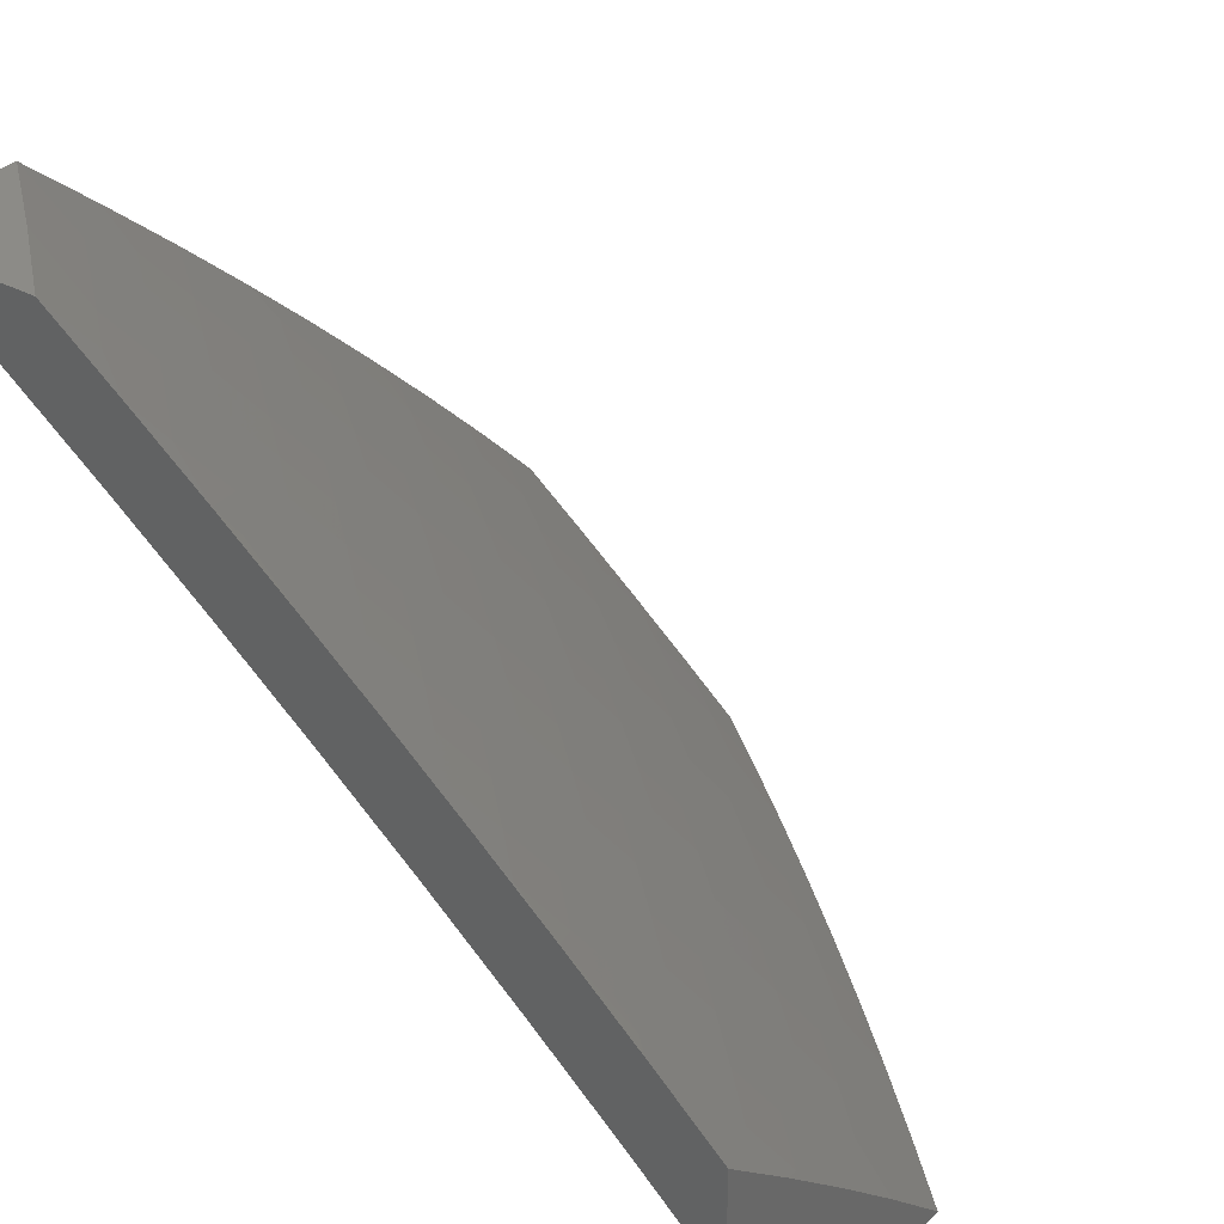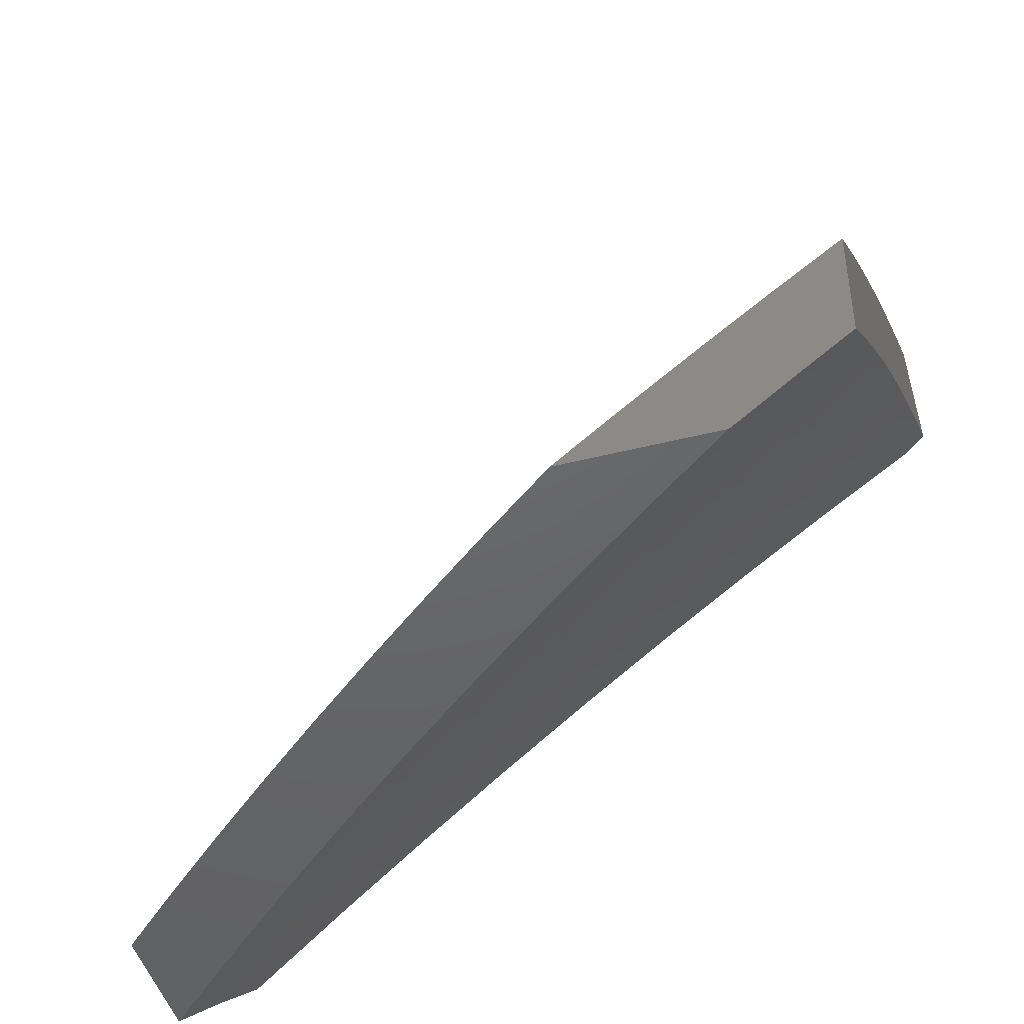
<metadata>
{"format":"stl","ext":"stl","renderer":"f3d","projection":"perspective","resolution":1024,"background":"white","views":[{"elev":33.6,"azim":-53.5,"up":"+Z"},{"elev":-46.8,"azim":106.0,"up":"+Z"}]}
</metadata>
<code>
# stl→obj: 398 verts, 792 faces
v 6.911 -5.25 7
v 6.927 -5.15 7.065
v 7 -5.136 7
v 6.977 -5.085 7.065
v 7 -5.068 7.055
v 6.937 -5.056 7.13
v 7 -5 7.109
v 6.897 -5.026 7.195
v 6.885 -5 7.227
v 6.847 -5.091 7.195
v 6.807 -5.061 7.259
v 6.757 -5.125 7.259
v 6.716 -5.094 7.323
v 6.666 -5.157 7.323
v 6.625 -5.126 7.386
v 6.574 -5.188 7.386
v 6.533 -5.156 7.449
v 6.482 -5.217 7.449
v 6.442 -5.184 7.512
v 6.39 -5.245 7.512
v 6.35 -5.211 7.575
v 6.298 -5.271 7.575
v 6.257 -5.237 7.637
v 6.205 -5.296 7.637
v 6.164 -5.261 7.698
v 6.112 -5.319 7.698
v 6.071 -5.283 7.759
v 6.019 -5.34 7.759
v 6 -5.285 7.817
v 6 -5.408 7.723
v 6.059 -5.376 7.698
v 6.006 -5.433 7.698
v 6.099 -5.412 7.637
v 6.046 -5.469 7.637
v 6.139 -5.447 7.575
v 6.085 -5.505 7.575
v 6.178 -5.482 7.512
v 6.124 -5.54 7.512
v 6.217 -5.517 7.449
v 6.163 -5.575 7.449
v 6.256 -5.551 7.386
v 6.201 -5.61 7.386
v 6.294 -5.585 7.323
v 6.239 -5.644 7.323
v 6.332 -5.619 7.259
v 6.277 -5.678 7.259
v 6.37 -5.652 7.195
v 6.314 -5.712 7.195
v 6.407 -5.685 7.13
v 6.351 -5.745 7.13
v 6.444 -5.718 7.065
v 6.387 -5.778 7.065
v 6.44 -5.794 7
v 6.33 -5.838 7.065
v 6.341 -5.898 7
v 6.272 -5.898 7.065
v 6.239 -6 7
v 6.213 -5.957 7.065
v 6.121 -6 7.111
v 6.178 -5.923 7.13
v 6.119 -5.981 7.13
v 6.083 -5.946 7.195
v 6 -6 7.219
v 6.047 -5.911 7.259
v 6 -5.885 7.324
v 6.011 -5.875 7.323
v 6.032 -5.783 7.386
v 6.069 -5.818 7.323
v 6.126 -5.761 7.323
v 6.163 -5.796 7.259
v 6.22 -5.737 7.259
v 6.257 -5.771 7.195
v 6.821 -5.361 7
v 6.824 -5.28 7.065
v 6.876 -5.215 7.065
v 6.837 -5.185 7.13
v 6.887 -5.121 7.13
v 6.797 -5.155 7.195
v 6.728 -5.472 7
v 6.719 -5.407 7.065
v 6.772 -5.344 7.065
v 6.733 -5.313 7.13
v 6.785 -5.25 7.13
v 6.694 -5.282 7.195
v 6.746 -5.219 7.195
v 6.654 -5.251 7.259
v 6.706 -5.188 7.259
v 6.614 -5.22 7.323
v 6.665 -5.47 7.065
v 6.634 -5.581 7
v 6.611 -5.533 7.065
v 6.556 -5.595 7.065
v 6.518 -5.563 7.13
v 6.463 -5.624 7.13
v 6.426 -5.592 7.195
v 6.538 -5.688 7
v 6.5 -5.657 7.065
v 6 -5.768 7.427
v 6.089 -5.726 7.386
v 6.183 -5.703 7.323
v 6.051 -5.69 7.449
v 6 -5.65 7.527
v 6.013 -5.655 7.512
v 6.069 -5.598 7.512
v 6.107 -5.633 7.449
v 6.03 -5.562 7.575
v 6 -5.53 7.626
v 6.03 -5.248 7.82
v 6 -5.16 7.91
v 6.04 -5.155 7.88
v 6.049 -5.062 7.94
v 6.091 -5.098 7.88
v 6.141 -5.04 7.88
v 6.183 -5.075 7.82
v 6.233 -5.016 7.82
v 6.275 -5.05 7.759
v 6.283 -5 7.789
v 6.367 -5.025 7.698
v 6.407 -5 7.681
v 6.409 -5.058 7.637
v 6.501 -5.03 7.575
v 6.451 -5.091 7.575
v 6.543 -5.062 7.512
v 6.492 -5.123 7.512
v 6.584 -5.094 7.449
v 6 -5.033 8
v 6.029 -5 8
v 6.098 -5.005 7.94
v 6.157 -5 7.896
v 6.529 -5 7.571
v 6.65 -5 7.458
v 6.634 -5.032 7.449
v 6.675 -5.063 7.386
v 6.768 -5 7.344
v 6.766 -5.031 7.323
v 6.68 -5.376 7.13
v 6.627 -5.439 7.13
v 6.573 -5.501 7.13
v 6.642 -5.345 7.195
v 6.588 -5.407 7.195
v 6.535 -5.469 7.195
v 6.48 -5.531 7.195
v 6.602 -5.313 7.259
v 6.55 -5.375 7.259
v 6.496 -5.437 7.259
v 6.442 -5.498 7.259
v 6.388 -5.559 7.259
v 6.563 -5.282 7.323
v 6.51 -5.343 7.323
v 6.457 -5.404 7.323
v 6.404 -5.465 7.323
v 6.349 -5.525 7.323
v 6.523 -5.249 7.386
v 6.471 -5.311 7.386
v 6.418 -5.371 7.386
v 6.365 -5.432 7.386
v 6.311 -5.492 7.386
v 6.401 -5.151 7.575
v 6.359 -5.118 7.637
v 6.318 -5.084 7.698
v 6.431 -5.278 7.449
v 6.338 -5.305 7.512
v 6.245 -5.33 7.575
v 6.152 -5.354 7.637
v 6.378 -5.338 7.449
v 6.325 -5.398 7.449
v 6.272 -5.458 7.449
v 6.308 -5.178 7.637
v 6.267 -5.144 7.698
v 6.216 -5.203 7.698
v 6.225 -5.109 7.759
v 6.175 -5.168 7.759
v 6.123 -5.226 7.759
v 6.133 -5.133 7.82
v 6.285 -5.364 7.512
v 6.193 -5.389 7.575
v 6.232 -5.423 7.512
v 6.082 -5.191 7.82
v 6.294 -5.805 7.13
v 6.236 -5.864 7.13
v 6.145 -5.668 7.386
v 6.2 -5.83 7.195
v 6.106 -5.853 7.259
v 6.142 -5.888 7.195
v 6.476 -5.918 7
v 6.412 -5.915 7.065
v 6.397 -6 7
v 6.354 -5.976 7.065
v 6.3 -6 7.093
v 6.318 -5.942 7.13
v 6.224 -5.968 7.195
v 6.282 -5.909 7.195
v 6.246 -5.875 7.259
v 6.304 -5.815 7.259
v 6.267 -5.781 7.323
v 6.324 -5.722 7.323
v 6.286 -5.688 7.386
v 6.342 -5.628 7.386
v 6.304 -5.594 7.449
v 6.359 -5.535 7.449
v 6.32 -5.501 7.512
v 6.374 -5.441 7.512
v 6.335 -5.407 7.574
v 6.388 -5.347 7.574
v 6.348 -5.313 7.636
v 6.4 -5.253 7.636
v 6.359 -5.22 7.698
v 6.411 -5.16 7.698
v 6.369 -5.126 7.759
v 6.419 -5.066 7.759
v 6.377 -5.033 7.82
v 6.401 -5 7.822
v 6.297 -5 7.912
v 6.47 -5.854 7.065
v 6.554 -5.835 7
v 6.528 -5.793 7.065
v 6.585 -5.731 7.065
v 6.548 -5.699 7.13
v 6.604 -5.637 7.13
v 6.567 -5.605 7.195
v 6.622 -5.543 7.195
v 6.584 -5.511 7.259
v 6.638 -5.448 7.259
v 6.599 -5.417 7.323
v 6.652 -5.354 7.323
v 6.613 -5.322 7.386
v 6.665 -5.26 7.386
v 6.625 -5.228 7.449
v 6.676 -5.165 7.449
v 6.635 -5.134 7.512
v 6.686 -5.071 7.512
v 6.644 -5.04 7.574
v 6.706 -5 7.545
v 6.606 -5 7.639
v 6.632 -5.752 7
v 6.641 -5.669 7.065
v 6.66 -5.574 7.13
v 6.676 -5.48 7.195
v 6.691 -5.386 7.259
v 6.705 -5.291 7.323
v 6.717 -5.197 7.386
v 6.727 -5.102 7.449
v 6.735 -5.008 7.512
v 6.805 -5 7.45
v 6.777 -5.039 7.449
v 6.818 -5.069 7.386
v 6.768 -5.133 7.386
v 6.808 -5.164 7.323
v 6.757 -5.228 7.323
v 6.796 -5.258 7.259
v 6.744 -5.322 7.259
v 6.783 -5.353 7.195
v 6.73 -5.417 7.195
v 6.768 -5.448 7.13
v 6.714 -5.511 7.13
v 6.752 -5.542 7.065
v 6.697 -5.606 7.065
v 6.782 -5.581 7
v 6.707 -5.667 7
v 6.806 -5.478 7.065
v 6.856 -5.494 7
v 6.86 -5.414 7.065
v 6.929 -5.407 7
v 6.913 -5.349 7.065
v 7 -5.318 7
v 6.966 -5.284 7.065
v 7 -5.24 7.065
v 6.927 -5.254 7.13
v 6.978 -5.189 7.13
v 6.939 -5.159 7.195
v 7 -5.16 7.13
v 6.989 -5.094 7.195
v 7 -5.081 7.193
v 6.949 -5.064 7.259
v 7 -5 7.256
v 6.908 -5.035 7.323
v 6.903 -5 7.354
v 6.867 -5.005 7.386
v 6.504 -5 7.731
v 6.511 -5.038 7.698
v 6.603 -5.008 7.636
v 6.594 -5.102 7.574
v 6.585 -5.196 7.512
v 6.573 -5.29 7.449
v 6.56 -5.385 7.386
v 6.545 -5.479 7.323
v 6.529 -5.573 7.259
v 6.511 -5.667 7.195
v 6.492 -5.761 7.13
v 6.469 -5.005 7.759
v 6.191 -5 8
v 6.243 -5.024 7.94
v 6.285 -5.059 7.88
v 6.327 -5.092 7.82
v 6.318 -5.186 7.759
v 6.307 -5.28 7.698
v 6.295 -5.373 7.636
v 6.281 -5.467 7.574
v 6.266 -5.56 7.512
v 6.249 -5.654 7.449
v 6.23 -5.747 7.386
v 6.21 -5.84 7.323
v 6.188 -5.933 7.259
v 6.201 -6 7.185
v 6.193 -5.083 7.94
v 6.097 -5.11 8
v 6.142 -5.141 7.94
v 6.091 -5.199 7.94
v 6.133 -5.234 7.88
v 6.081 -5.292 7.88
v 6.121 -5.327 7.82
v 6.068 -5.385 7.82
v 6.109 -5.421 7.759
v 6.055 -5.478 7.759
v 6.094 -5.514 7.698
v 6.039 -5.571 7.698
v 6.078 -5.607 7.636
v 6 -5.618 7.693
v 6.022 -5.664 7.636
v 6 -5.715 7.613
v 6.06 -5.7 7.574
v 6.004 -5.757 7.574
v 6.041 -5.793 7.512
v 6 -5.811 7.531
v 6.02 -5.886 7.449
v 6 -5.906 7.449
v 6.057 -5.921 7.386
v 6 -6 7.365
v 6.093 -5.957 7.323
v 6.101 -6 7.276
v 6.129 -5.992 7.259
v 6 -5.218 8
v 6.039 -5.256 7.94
v 6 -5.319 7.925
v 6.028 -5.349 7.88
v 6 -5.42 7.849
v 6.015 -5.442 7.82
v 6 -5.519 7.772
v 6.377 -5.882 7.13
v 6.434 -5.822 7.13
v 6.34 -5.849 7.195
v 6.398 -5.789 7.195
v 6.455 -5.728 7.195
v 6.361 -5.755 7.259
v 6.38 -5.662 7.323
v 6.398 -5.568 7.386
v 6.414 -5.474 7.449
v 6.428 -5.38 7.512
v 6.441 -5.287 7.574
v 6.452 -5.193 7.636
v 6.461 -5.099 7.698
v 6.192 -5.712 7.449
v 6.173 -5.806 7.386
v 6.136 -5.771 7.449
v 6.115 -5.864 7.386
v 6.078 -5.828 7.449
v 6.155 -5.678 7.512
v 6.098 -5.735 7.512
v 6.211 -5.619 7.512
v 6.172 -5.584 7.574
v 6.117 -5.642 7.574
v 6.133 -5.549 7.636
v 6.152 -5.899 7.323
v 6.418 -5.695 7.259
v 6.474 -5.634 7.259
v 6.227 -5.526 7.574
v 6.188 -5.491 7.636
v 6.148 -5.456 7.698
v 6.436 -5.601 7.323
v 6.452 -5.507 7.386
v 6.467 -5.413 7.449
v 6.481 -5.319 7.512
v 6.492 -5.226 7.574
v 6.503 -5.132 7.636
v 6.242 -5.432 7.636
v 6.202 -5.398 7.698
v 6.162 -5.363 7.759
v 6.491 -5.54 7.323
v 6.507 -5.446 7.386
v 6.521 -5.352 7.449
v 6.533 -5.258 7.512
v 6.544 -5.164 7.574
v 6.553 -5.07 7.636
v 6.255 -5.339 7.698
v 6.215 -5.304 7.759
v 6.267 -5.245 7.759
v 6.174 -5.269 7.82
v 6.225 -5.211 7.82
v 6.277 -5.152 7.82
v 6.184 -5.176 7.88
v 6.235 -5.118 7.88
v 6.822 -5.384 7.13
v 6.836 -5.289 7.195
v 6.848 -5.194 7.259
v 6.858 -5.1 7.323
v 6.875 -5.319 7.13
v 6.887 -5.224 7.195
v 6.899 -5.13 7.259
f 1 2 3
f 3 2 4
f 3 4 5
f 5 4 6
f 5 6 7
f 7 6 8
f 7 8 9
f 9 8 10
f 9 10 11
f 11 10 12
f 11 12 13
f 13 12 14
f 13 14 15
f 15 14 16
f 15 16 17
f 17 16 18
f 17 18 19
f 19 18 20
f 19 20 21
f 21 20 22
f 21 22 23
f 23 22 24
f 23 24 25
f 25 24 26
f 25 26 27
f 27 26 28
f 27 28 29
f 29 28 30
f 30 28 31
f 30 31 32
f 32 31 33
f 32 33 34
f 34 33 35
f 34 35 36
f 36 35 37
f 36 37 38
f 38 37 39
f 38 39 40
f 40 39 41
f 40 41 42
f 42 41 43
f 42 43 44
f 44 43 45
f 44 45 46
f 46 45 47
f 46 47 48
f 48 47 49
f 48 49 50
f 50 49 51
f 50 51 52
f 52 51 53
f 52 53 54
f 54 53 55
f 54 55 56
f 56 55 57
f 56 57 58
f 58 57 59
f 58 59 60
f 60 59 61
f 60 61 62
f 62 61 63
f 62 63 64
f 64 63 65
f 64 65 66
f 66 65 67
f 66 67 68
f 68 67 69
f 68 69 70
f 70 69 71
f 70 71 72
f 72 71 48
f 72 48 50
f 73 74 1
f 1 74 75
f 1 75 2
f 2 75 76
f 2 76 77
f 77 76 78
f 77 78 10
f 10 78 12
f 79 80 73
f 73 80 81
f 73 81 74
f 74 81 82
f 74 82 83
f 83 82 84
f 83 84 85
f 85 84 86
f 85 86 87
f 87 86 88
f 87 88 14
f 14 88 16
f 80 79 89
f 89 79 90
f 89 90 91
f 91 90 92
f 91 92 93
f 93 92 94
f 93 94 95
f 95 94 47
f 95 47 45
f 90 96 92
f 92 96 97
f 92 97 94
f 94 97 49
f 94 49 47
f 97 96 51
f 51 96 53
f 59 63 61
f 65 98 67
f 67 98 99
f 67 99 69
f 69 99 100
f 69 100 71
f 71 100 46
f 71 46 48
f 99 98 101
f 101 98 102
f 101 102 103
f 103 102 104
f 103 104 105
f 105 104 40
f 105 40 42
f 104 102 106
f 106 102 107
f 106 107 36
f 36 107 34
f 34 107 32
f 32 107 30
f 27 29 108
f 108 29 109
f 108 109 110
f 110 109 111
f 110 111 112
f 112 111 113
f 112 113 114
f 114 113 115
f 114 115 116
f 116 115 117
f 116 117 118
f 118 117 119
f 118 119 120
f 120 119 121
f 120 121 122
f 122 121 123
f 122 123 124
f 124 123 125
f 124 125 17
f 17 125 15
f 109 126 111
f 111 126 127
f 111 127 128
f 128 127 129
f 128 129 113
f 113 129 115
f 129 117 115
f 119 130 121
f 121 130 123
f 130 131 123
f 123 131 132
f 123 132 125
f 125 132 133
f 125 133 15
f 15 133 13
f 132 131 133
f 133 131 134
f 133 134 135
f 135 134 9
f 135 9 11
f 13 133 135
f 6 4 77
f 77 4 2
f 8 6 10
f 10 6 77
f 13 135 11
f 76 75 83
f 83 75 74
f 78 76 85
f 85 76 83
f 12 78 87
f 87 78 85
f 87 14 12
f 82 81 136
f 136 81 80
f 136 80 137
f 137 80 89
f 137 89 138
f 138 89 91
f 138 91 93
f 84 82 139
f 139 82 136
f 139 136 140
f 140 136 137
f 140 137 141
f 141 137 138
f 141 138 142
f 142 138 93
f 142 93 95
f 86 84 143
f 143 84 139
f 143 139 144
f 144 139 140
f 144 140 145
f 145 140 141
f 145 141 146
f 146 141 142
f 146 142 147
f 147 142 95
f 147 95 45
f 88 86 148
f 148 86 143
f 148 143 149
f 149 143 144
f 149 144 150
f 150 144 145
f 150 145 151
f 151 145 146
f 151 146 152
f 152 146 147
f 152 147 43
f 43 147 45
f 16 88 153
f 153 88 148
f 153 148 154
f 154 148 149
f 154 149 155
f 155 149 150
f 155 150 156
f 156 150 151
f 156 151 157
f 157 151 152
f 157 152 41
f 41 152 43
f 17 19 124
f 124 19 158
f 124 158 122
f 122 158 159
f 122 159 120
f 120 159 160
f 120 160 118
f 118 160 116
f 154 161 153
f 153 161 18
f 153 18 16
f 18 161 20
f 20 161 162
f 20 162 22
f 22 162 163
f 22 163 24
f 24 163 164
f 24 164 26
f 26 164 31
f 26 31 28
f 161 154 165
f 165 154 155
f 165 155 166
f 166 155 156
f 166 156 167
f 167 156 157
f 167 157 39
f 39 157 41
f 158 19 21
f 159 158 168
f 168 158 21
f 168 21 23
f 160 159 169
f 169 159 168
f 169 168 170
f 170 168 23
f 170 23 25
f 116 160 171
f 171 160 169
f 171 169 172
f 172 169 170
f 172 170 173
f 173 170 25
f 173 25 27
f 116 171 114
f 114 171 174
f 114 174 112
f 112 174 110
f 174 171 172
f 111 128 113
f 166 175 165
f 165 175 162
f 165 162 161
f 162 175 163
f 163 175 176
f 163 176 164
f 164 176 33
f 164 33 31
f 175 166 177
f 177 166 167
f 177 167 37
f 37 167 39
f 174 172 178
f 178 172 173
f 178 173 108
f 108 173 27
f 108 110 178
f 178 110 174
f 51 49 97
f 175 177 176
f 176 177 35
f 176 35 33
f 35 177 37
f 50 52 179
f 179 52 54
f 179 54 180
f 180 54 56
f 180 56 60
f 60 56 58
f 46 100 44
f 44 100 181
f 44 181 42
f 42 181 105
f 106 36 38
f 106 38 104
f 104 38 40
f 180 182 179
f 179 182 72
f 179 72 50
f 72 182 70
f 70 182 183
f 70 183 68
f 68 183 66
f 182 180 184
f 184 180 60
f 184 60 62
f 181 100 99
f 105 181 101
f 101 181 99
f 101 103 105
f 64 66 183
f 62 64 184
f 184 64 183
f 184 183 182
f 185 186 187
f 187 186 188
f 187 188 189
f 189 188 190
f 189 190 191
f 191 190 192
f 191 192 193
f 193 192 194
f 193 194 195
f 195 194 196
f 195 196 197
f 197 196 198
f 197 198 199
f 199 198 200
f 199 200 201
f 201 200 202
f 201 202 203
f 203 202 204
f 203 204 205
f 205 204 206
f 205 206 207
f 207 206 208
f 207 208 209
f 209 208 210
f 209 210 211
f 211 210 212
f 211 212 213
f 186 185 214
f 214 185 215
f 214 215 216
f 216 215 217
f 216 217 218
f 218 217 219
f 218 219 220
f 220 219 221
f 220 221 222
f 222 221 223
f 222 223 224
f 224 223 225
f 224 225 226
f 226 225 227
f 226 227 228
f 228 227 229
f 228 229 230
f 230 229 231
f 230 231 232
f 232 231 233
f 232 233 234
f 215 235 217
f 217 235 236
f 217 236 219
f 219 236 237
f 219 237 221
f 221 237 238
f 221 238 223
f 223 238 239
f 223 239 225
f 225 239 240
f 225 240 227
f 227 240 241
f 227 241 229
f 229 241 242
f 229 242 231
f 231 242 243
f 231 243 233
f 233 243 244
f 244 243 245
f 244 245 246
f 246 245 247
f 246 247 248
f 248 247 249
f 248 249 250
f 250 249 251
f 250 251 252
f 252 251 253
f 252 253 254
f 254 253 255
f 254 255 256
f 256 255 257
f 256 257 258
f 258 257 259
f 259 257 236
f 259 236 235
f 256 258 260
f 260 258 261
f 260 261 262
f 262 261 263
f 262 263 264
f 264 263 265
f 264 265 266
f 266 265 267
f 266 267 268
f 268 267 269
f 268 269 270
f 270 269 271
f 270 271 272
f 272 271 273
f 272 273 274
f 274 273 275
f 274 275 276
f 276 275 277
f 276 277 278
f 278 277 244
f 278 244 246
f 267 271 269
f 279 280 234
f 234 280 281
f 234 281 232
f 232 281 282
f 232 282 230
f 230 282 283
f 230 283 228
f 228 283 284
f 228 284 226
f 226 284 285
f 226 285 224
f 224 285 286
f 224 286 222
f 222 286 287
f 222 287 220
f 220 287 288
f 220 288 218
f 218 288 289
f 218 289 216
f 216 289 214
f 280 279 290
f 290 279 212
f 290 212 210
f 291 292 213
f 213 292 293
f 213 293 211
f 211 293 294
f 211 294 209
f 209 294 295
f 209 295 207
f 207 295 296
f 207 296 205
f 205 296 297
f 205 297 203
f 203 297 298
f 203 298 201
f 201 298 299
f 201 299 199
f 199 299 300
f 199 300 197
f 197 300 301
f 197 301 195
f 195 301 302
f 195 302 193
f 193 302 303
f 193 303 191
f 191 303 304
f 191 304 189
f 292 291 305
f 305 291 306
f 305 306 307
f 307 306 308
f 307 308 309
f 309 308 310
f 309 310 311
f 311 310 312
f 311 312 313
f 313 312 314
f 313 314 315
f 315 314 316
f 315 316 317
f 317 316 318
f 317 318 319
f 319 318 320
f 319 320 321
f 321 320 322
f 321 322 323
f 323 322 324
f 323 324 325
f 325 324 326
f 325 326 327
f 327 326 328
f 327 328 329
f 329 328 330
f 329 330 331
f 331 330 304
f 331 304 303
f 306 332 308
f 308 332 333
f 308 333 310
f 310 333 334
f 310 334 335
f 335 334 336
f 335 336 312
f 312 336 337
f 312 337 314
f 314 337 338
f 314 338 316
f 316 338 318
f 332 334 333
f 336 338 337
f 320 324 322
f 190 188 339
f 339 188 186
f 339 186 340
f 340 186 214
f 340 214 289
f 192 190 341
f 341 190 339
f 341 339 342
f 342 339 340
f 342 340 343
f 343 340 289
f 343 289 288
f 192 341 194
f 194 341 344
f 194 344 196
f 196 344 345
f 196 345 198
f 198 345 346
f 198 346 200
f 200 346 347
f 200 347 202
f 202 347 348
f 202 348 204
f 204 348 349
f 204 349 206
f 206 349 350
f 206 350 208
f 208 350 351
f 208 351 210
f 210 351 290
f 344 341 342
f 301 352 353
f 353 352 354
f 353 354 355
f 355 354 356
f 355 356 327
f 327 356 325
f 352 357 354
f 354 357 358
f 354 358 356
f 356 358 323
f 356 323 325
f 301 300 352
f 352 300 359
f 352 359 357
f 357 359 360
f 357 360 361
f 361 360 362
f 361 362 317
f 317 362 315
f 357 361 358
f 358 361 321
f 358 321 323
f 319 321 317
f 317 321 361
f 301 353 302
f 302 353 363
f 302 363 303
f 303 363 331
f 363 353 355
f 344 342 364
f 364 342 343
f 364 343 365
f 365 343 288
f 365 288 287
f 300 299 359
f 359 299 366
f 359 366 360
f 360 366 367
f 360 367 362
f 362 367 368
f 362 368 315
f 315 368 313
f 344 364 345
f 345 364 369
f 345 369 346
f 346 369 370
f 346 370 347
f 347 370 371
f 347 371 348
f 348 371 372
f 348 372 349
f 349 372 373
f 349 373 350
f 350 373 374
f 350 374 351
f 351 374 280
f 351 280 290
f 369 364 365
f 299 298 366
f 366 298 375
f 366 375 367
f 367 375 376
f 367 376 368
f 368 376 377
f 368 377 313
f 313 377 311
f 310 335 312
f 369 365 378
f 378 365 287
f 378 287 286
f 369 378 370
f 370 378 379
f 370 379 371
f 371 379 380
f 371 380 372
f 372 380 381
f 372 381 373
f 373 381 382
f 373 382 374
f 374 382 383
f 374 383 280
f 280 383 281
f 379 378 286
f 375 298 297
f 376 375 384
f 384 375 297
f 384 297 296
f 377 376 385
f 385 376 384
f 385 384 386
f 386 384 296
f 386 296 295
f 311 377 387
f 387 377 385
f 387 385 388
f 388 385 386
f 388 386 389
f 389 386 295
f 389 295 294
f 311 387 309
f 309 387 390
f 309 390 307
f 307 390 305
f 390 387 388
f 236 257 237
f 237 257 255
f 237 255 238
f 238 255 253
f 238 253 239
f 239 253 251
f 239 251 240
f 240 251 249
f 240 249 241
f 241 249 247
f 241 247 242
f 242 247 245
f 242 245 243
f 380 379 285
f 285 379 286
f 390 388 391
f 391 388 389
f 391 389 293
f 293 389 294
f 381 380 284
f 284 380 285
f 292 305 391
f 391 305 390
f 292 391 293
f 262 392 260
f 260 392 254
f 260 254 256
f 254 392 252
f 252 392 393
f 252 393 250
f 250 393 394
f 250 394 248
f 248 394 395
f 248 395 246
f 246 395 278
f 392 262 396
f 396 262 264
f 396 264 268
f 268 264 266
f 381 284 283
f 381 283 382
f 382 283 282
f 382 282 383
f 383 282 281
f 392 396 393
f 393 396 397
f 393 397 394
f 394 397 398
f 394 398 395
f 395 398 276
f 395 276 278
f 397 396 268
f 398 397 270
f 270 397 268
f 272 274 270
f 270 274 398
f 274 276 398
f 327 329 355
f 355 329 363
f 329 331 363
f 126 109 332
f 332 109 334
f 334 109 29
f 334 29 336
f 336 29 30
f 336 30 338
f 338 30 107
f 338 107 318
f 318 107 320
f 320 107 102
f 320 102 324
f 324 102 98
f 324 98 326
f 326 98 65
f 326 65 328
f 328 65 63
f 328 63 330
f 330 63 59
f 330 59 304
f 304 59 189
f 189 59 57
f 189 57 187
f 57 55 187
f 187 55 185
f 185 55 53
f 185 53 215
f 215 53 96
f 215 96 235
f 235 96 90
f 235 90 259
f 259 90 258
f 258 90 79
f 258 79 261
f 261 79 73
f 261 73 263
f 263 73 1
f 263 1 265
f 265 1 3
f 291 127 306
f 306 127 126
f 306 126 332
f 7 9 275
f 275 9 277
f 277 9 134
f 277 134 244
f 244 134 131
f 244 131 233
f 233 131 130
f 233 130 234
f 234 130 279
f 279 130 119
f 279 119 212
f 212 119 117
f 212 117 213
f 213 117 129
f 213 129 291
f 291 129 127
f 5 271 3
f 3 271 267
f 3 267 265
f 5 7 271
f 271 7 273
f 273 7 275

</code>
